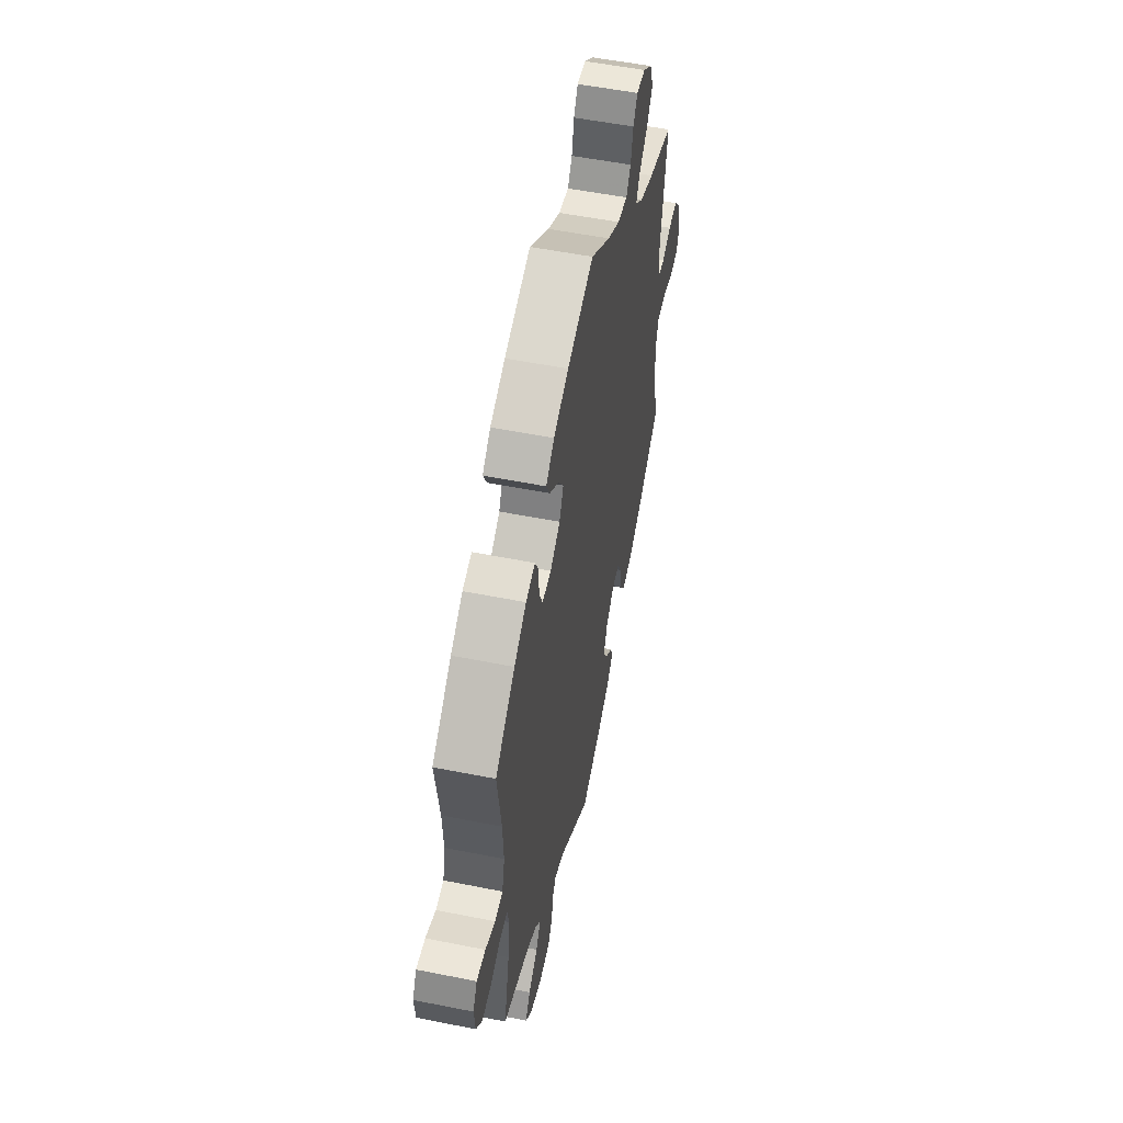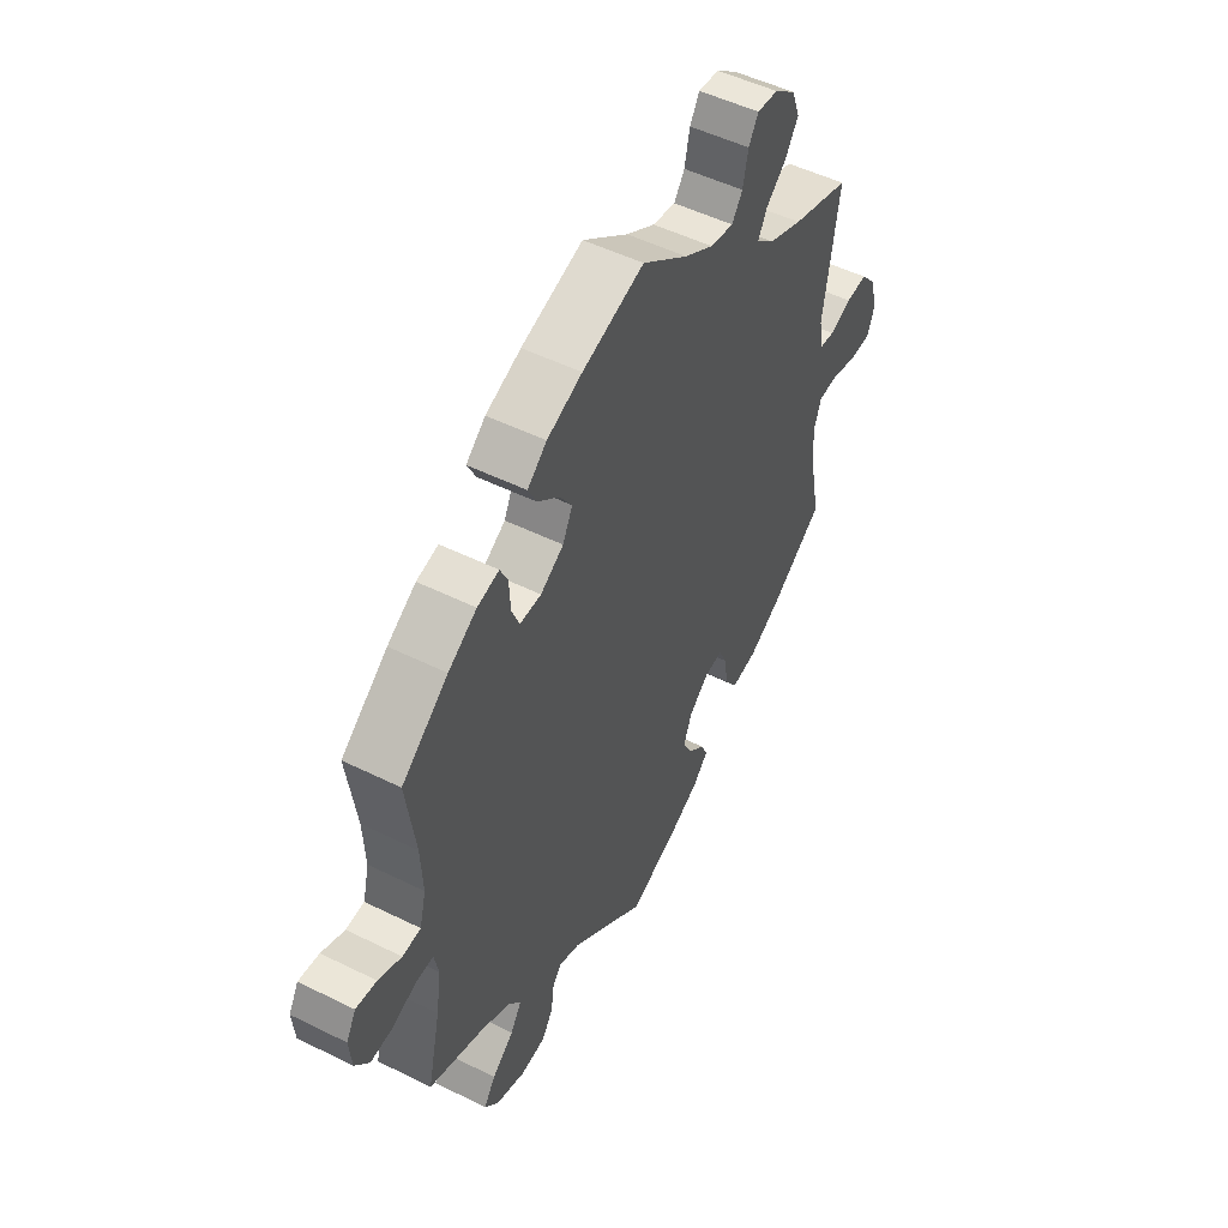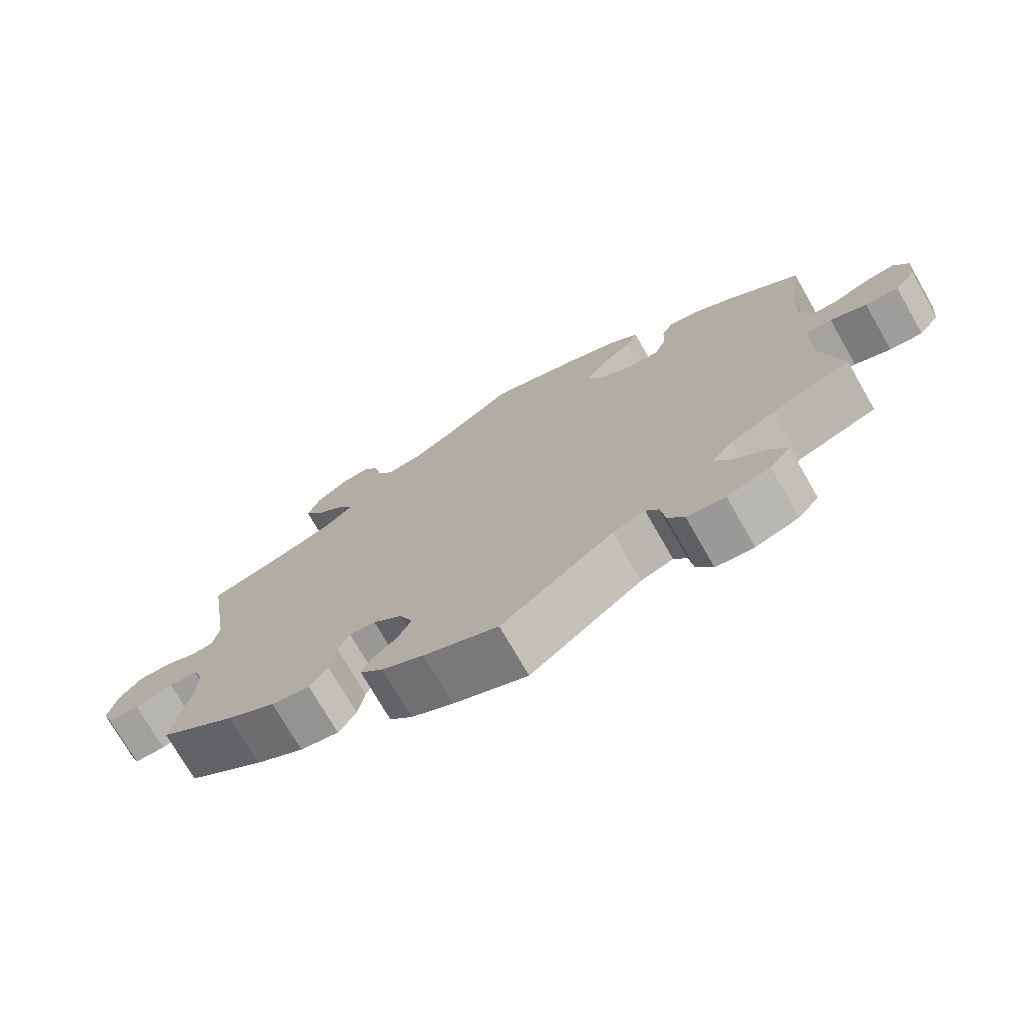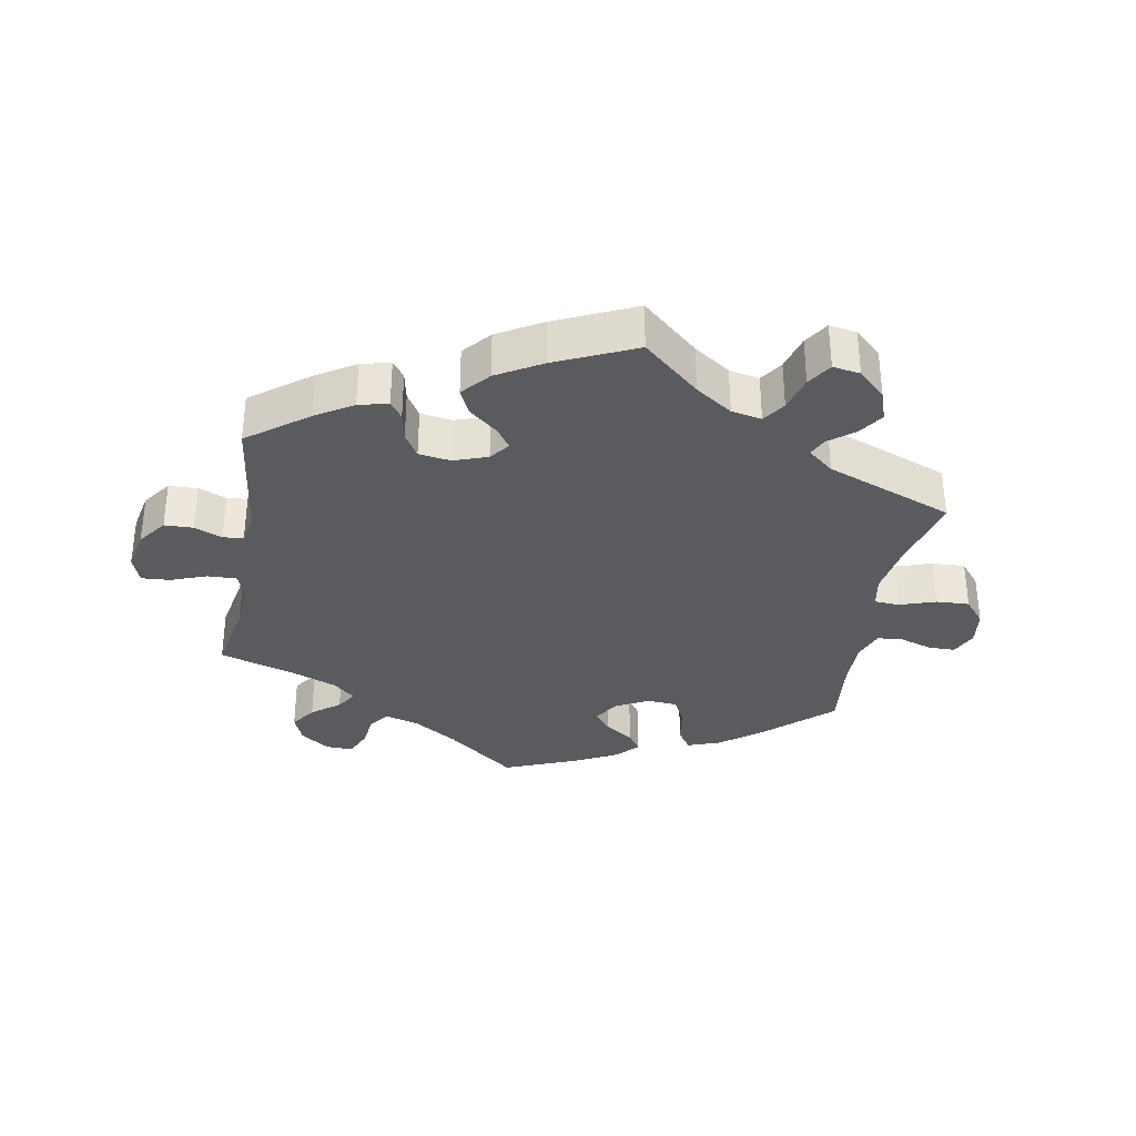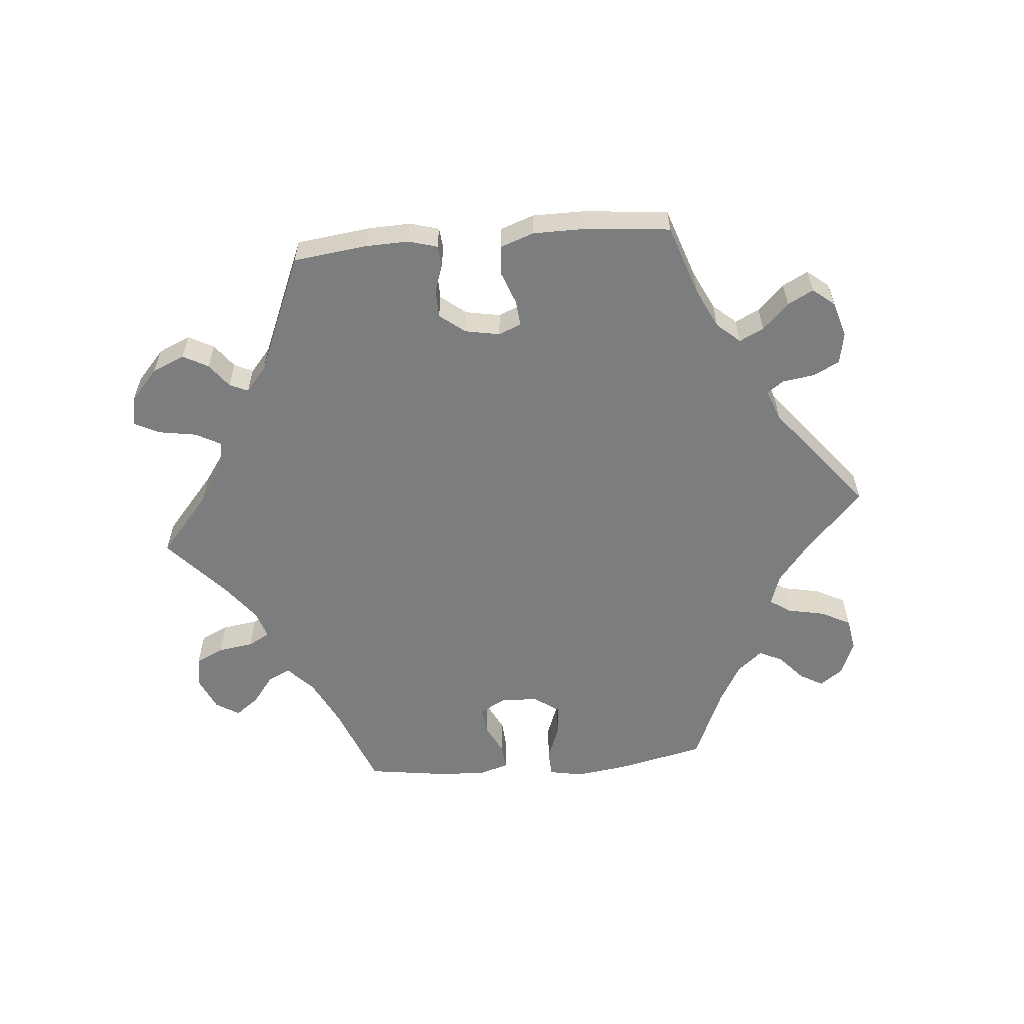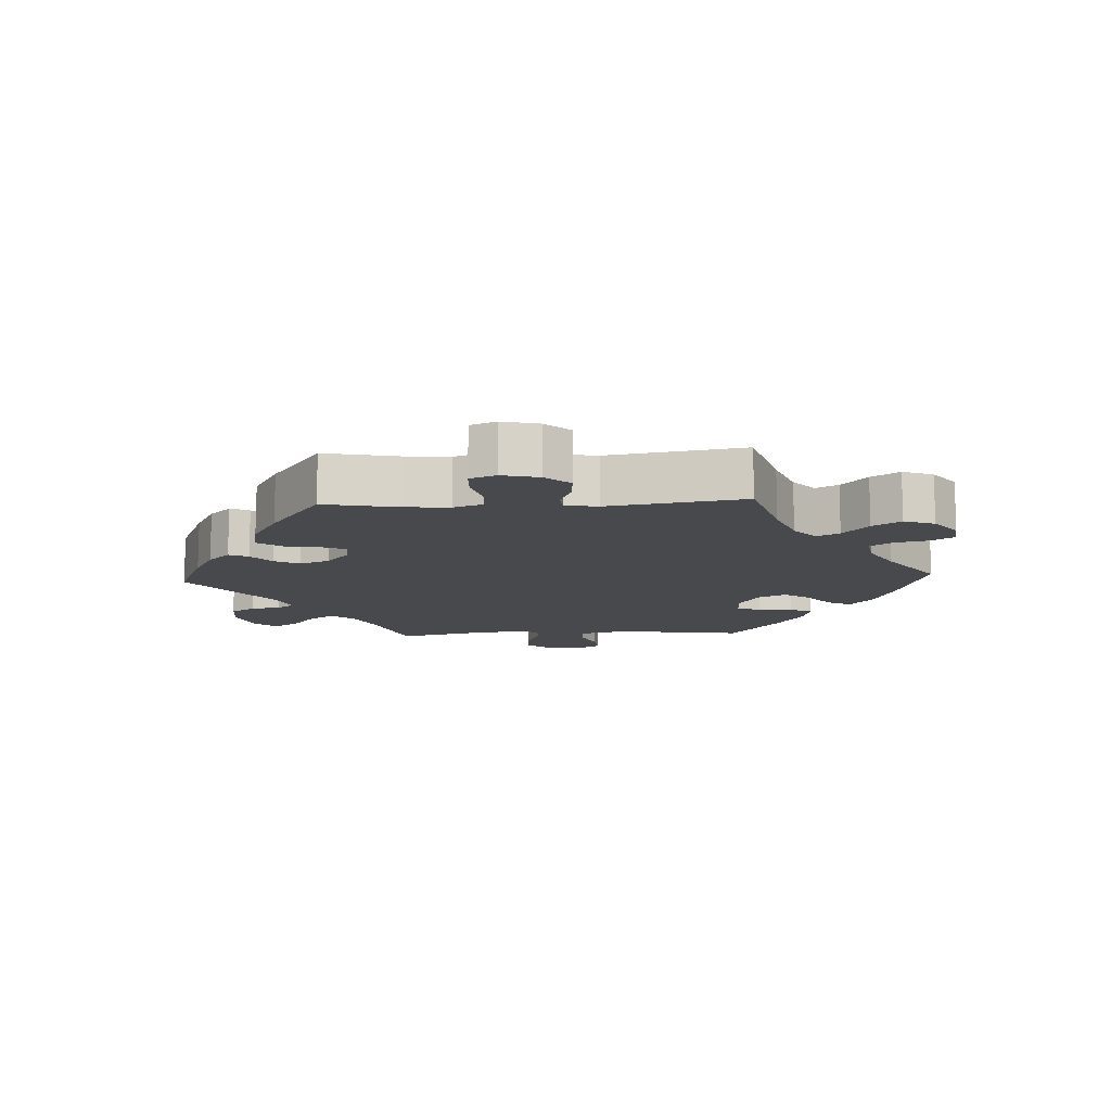
<metadata>
{"format":"obj","ext":"obj","renderer":"f3d","projection":"perspective","resolution":1024,"background":"white","views":[{"elev":53.8,"azim":102.0,"up":"+Z"},{"elev":50.5,"azim":118.5,"up":"+Z"},{"elev":-73.7,"azim":29.8,"up":"+Z"},{"elev":-33.5,"azim":-130.2,"up":"+Y"},{"elev":-59.0,"azim":-145.0,"up":"+Y"},{"elev":-12.2,"azim":-87.0,"up":"+Y"}]}
</metadata>
<code>
v -0.103 0.07 -0.534
v -0.161 0.07 -0.503
v -0.193 0.07 -0.47
v -0.18 0.07 -0.441
v -0.146 0.07 -0.411
v -0.126 0.07 -0.374
v -0.144 0.07 -0.329
v -0.185 0.07 -0.294
v -0.222 0.07 -0.289
v -0.238 0.07 -0.324
v -0.247 0.07 -0.378
v -0.272 0.07 -0.414
v -0.326 0.07 -0.404
v -0.394 0.07 -0.365
v -0.501 0.07 -0.289
v -0.479 0.07 -0.178
v -0.474 0.07 -0.111
v -0.489 0.07 -0.067
v -0.53 0.07 -0.064
v -0.584 0.07 -0.078
v -0.628 0.07 -0.076
v -0.643 0.07 -0.037
v -0.63 0.07 0.018
v -0.598 0.07 0.055
v -0.553 0.07 0.052
v -0.508 0.07 0.034
v -0.477 0.07 0.037
v -0.469 0.07 0.086
v -0.501 0.07 0.289
v -0.38 0.07 0.325
v -0.31 0.07 0.352
v -0.273 0.07 0.384
v -0.29 0.07 0.418
v -0.333 0.07 0.456
v -0.36 0.07 0.498
v -0.343 0.07 0.544
v -0.299 0.07 0.578
v -0.256 0.07 0.582
v -0.236 0.07 0.548
v -0.225 0.07 0.497
v -0.203 0.07 0.465
v -0.155 0.07 0.473
v -0.095 0.07 0.508
v 0 0.07 0.578
v 0.128 0.07 0.537
v 0.201 0.07 0.507
v 0.241 0.07 0.473
v 0.223 0.07 0.438
v 0.179 0.07 0.402
v 0.153 0.07 0.364
v 0.173 0.07 0.322
v 0.221 0.07 0.292
v 0.265 0.07 0.291
v 0.281 0.07 0.328
v 0.284 0.07 0.38
v 0.3 0.07 0.413
v 0.345 0.07 0.402
v 0.404 0.07 0.364
v 0.5 0.07 0.289
v 0.481 0.07 0.157
v 0.477 0.07 0.078
v 0.49 0.07 0.025
v 0.528 0.07 0.022
v 0.576 0.07 0.042
v 0.619 0.07 0.047
v 0.639 0.07 0.011
v 0.634 0.07 -0.043
v 0.605 0.07 -0.08
v 0.559 0.07 -0.076
v 0.509 0.07 -0.056
v 0.472 0.07 -0.055
v 0.463 0.07 -0.098
v 0.473 0.07 -0.169
v 0.5 0.07 -0.289
v 0.39 0.07 -0.328
v 0.327 0.07 -0.358
v 0.299 0.07 -0.392
v 0.322 0.07 -0.429
v 0.367 0.07 -0.466
v 0.391 0.07 -0.502
v 0.362 0.07 -0.536
v 0.302 0.07 -0.556
v 0.249 0.07 -0.55
v 0.226 0.07 -0.513
v 0.22 0.07 -0.468
v 0.202 0.07 -0.443
v 0.157 0.07 -0.459
v 0.001 0.07 -0.578
v -0.103 0 -0.534
v -0.161 0 -0.503
v -0.193 0 -0.47
v -0.18 0 -0.441
v -0.146 0 -0.411
v -0.126 0 -0.374
v -0.144 0 -0.329
v -0.185 0 -0.294
v -0.222 0 -0.289
v -0.238 0 -0.324
v -0.247 0 -0.378
v -0.272 0 -0.414
v -0.326 0 -0.404
v -0.394 0 -0.365
v -0.501 0 -0.289
v -0.479 0 -0.178
v -0.474 0 -0.111
v -0.489 0 -0.067
v -0.53 0 -0.064
v -0.584 0 -0.078
v -0.628 0 -0.076
v -0.643 0 -0.037
v -0.63 0 0.018
v -0.598 0 0.055
v -0.553 0 0.052
v -0.508 0 0.034
v -0.477 0 0.037
v -0.469 0 0.086
v -0.501 0 0.289
v -0.38 0 0.325
v -0.31 0 0.352
v -0.273 0 0.384
v -0.29 0 0.418
v -0.333 0 0.456
v -0.36 0 0.498
v -0.343 0 0.544
v -0.299 0 0.578
v -0.256 0 0.582
v -0.236 0 0.548
v -0.225 0 0.497
v -0.203 0 0.465
v -0.155 0 0.473
v -0.095 0 0.508
v 0 0 0.578
v 0.128 0 0.537
v 0.201 0 0.507
v 0.241 0 0.473
v 0.223 0 0.438
v 0.179 0 0.402
v 0.153 0 0.364
v 0.173 0 0.322
v 0.221 0 0.292
v 0.265 0 0.291
v 0.281 0 0.328
v 0.284 0 0.38
v 0.3 0 0.413
v 0.345 0 0.402
v 0.404 0 0.364
v 0.5 0 0.289
v 0.481 0 0.157
v 0.477 0 0.078
v 0.49 0 0.025
v 0.528 0 0.022
v 0.576 0 0.042
v 0.619 0 0.047
v 0.639 0 0.011
v 0.634 0 -0.043
v 0.605 0 -0.08
v 0.559 0 -0.076
v 0.509 0 -0.056
v 0.472 0 -0.055
v 0.463 0 -0.098
v 0.473 0 -0.169
v 0.5 0 -0.289
v 0.39 0 -0.328
v 0.327 0 -0.358
v 0.299 0 -0.392
v 0.322 0 -0.429
v 0.367 0 -0.466
v 0.391 0 -0.502
v 0.362 0 -0.536
v 0.302 0 -0.556
v 0.249 0 -0.55
v 0.226 0 -0.513
v 0.22 0 -0.468
v 0.202 0 -0.443
v 0.157 0 -0.459
v 0.001 0 -0.578
f 87 88 1 2
f 86 87 2 3
f 82 83 84 85
f 82 85 86
f 81 82 86
f 78 79 80 81
f 77 78 81 86
f 76 77 86 3
f 73 74 75
f 72 73 75 76
f 71 72 76 3
f 67 68 69 70
f 67 70 71
f 66 67 71
f 63 64 65 66
f 62 63 66 71
f 61 62 71 3
f 57 58 59 60
f 54 55 56 57
f 53 54 57 60
f 52 53 60 61
f 46 47 48 49
f 46 49 50
f 43 44 45 46
f 42 43 46 50
f 41 42 50 51
f 37 38 39 40
f 37 40 41
f 36 37 41
f 33 34 35 36
f 32 33 36 41
f 28 29 30
f 27 28 30 31
f 23 24 25 26
f 23 26 27
f 22 23 27
f 19 20 21 22
f 18 19 22 27
f 17 18 27 31
f 13 14 15 16
f 10 11 12 13
f 9 10 13 16
f 8 9 16 17
f 61 3 4 5
f 61 5 6
f 52 61 6 7
f 32 41 51 52
f 32 52 7 8
f 8 17 31 32
f 90 89 176 175
f 91 90 175 174
f 173 172 171 170
f 174 173 170
f 174 170 169
f 169 168 167 166
f 174 169 166 165
f 91 174 165 164
f 163 162 161
f 164 163 161 160
f 91 164 160 159
f 158 157 156 155
f 159 158 155
f 159 155 154
f 154 153 152 151
f 159 154 151 150
f 91 159 150 149
f 148 147 146 145
f 145 144 143 142
f 148 145 142 141
f 149 148 141 140
f 137 136 135 134
f 138 137 134
f 134 133 132 131
f 138 134 131 130
f 139 138 130 129
f 128 127 126 125
f 129 128 125
f 129 125 124
f 124 123 122 121
f 129 124 121 120
f 118 117 116
f 119 118 116 115
f 114 113 112 111
f 115 114 111
f 115 111 110
f 110 109 108 107
f 115 110 107 106
f 119 115 106 105
f 104 103 102 101
f 101 100 99 98
f 104 101 98 97
f 105 104 97 96
f 93 92 91 149
f 94 93 149
f 95 94 149 140
f 140 139 129 120
f 96 95 140 120
f 120 119 105 96
f 1 89 90 2
f 2 90 91 3
f 3 91 92 4
f 4 92 93 5
f 5 93 94 6
f 6 94 95 7
f 7 95 96 8
f 8 96 97 9
f 9 97 98 10
f 10 98 99 11
f 11 99 100 12
f 12 100 101 13
f 13 101 102 14
f 14 102 103 15
f 15 103 104 16
f 16 104 105 17
f 17 105 106 18
f 18 106 107 19
f 19 107 108 20
f 20 108 109 21
f 21 109 110 22
f 22 110 111 23
f 23 111 112 24
f 24 112 113 25
f 25 113 114 26
f 26 114 115 27
f 27 115 116 28
f 28 116 117 29
f 29 117 118 30
f 30 118 119 31
f 31 119 120 32
f 32 120 121 33
f 33 121 122 34
f 34 122 123 35
f 35 123 124 36
f 36 124 125 37
f 37 125 126 38
f 38 126 127 39
f 39 127 128 40
f 40 128 129 41
f 41 129 130 42
f 42 130 131 43
f 43 131 132 44
f 44 132 133 45
f 45 133 134 46
f 46 134 135 47
f 47 135 136 48
f 48 136 137 49
f 49 137 138 50
f 50 138 139 51
f 51 139 140 52
f 52 140 141 53
f 53 141 142 54
f 54 142 143 55
f 55 143 144 56
f 56 144 145 57
f 57 145 146 58
f 58 146 147 59
f 59 147 148 60
f 60 148 149 61
f 61 149 150 62
f 62 150 151 63
f 63 151 152 64
f 64 152 153 65
f 65 153 154 66
f 66 154 155 67
f 67 155 156 68
f 68 156 157 69
f 69 157 158 70
f 70 158 159 71
f 71 159 160 72
f 72 160 161 73
f 73 161 162 74
f 74 162 163 75
f 75 163 164 76
f 76 164 165 77
f 77 165 166 78
f 78 166 167 79
f 79 167 168 80
f 80 168 169 81
f 81 169 170 82
f 82 170 171 83
f 83 171 172 84
f 84 172 173 85
f 85 173 174 86
f 86 174 175 87
f 87 175 176 88
f 88 176 89 1

</code>
